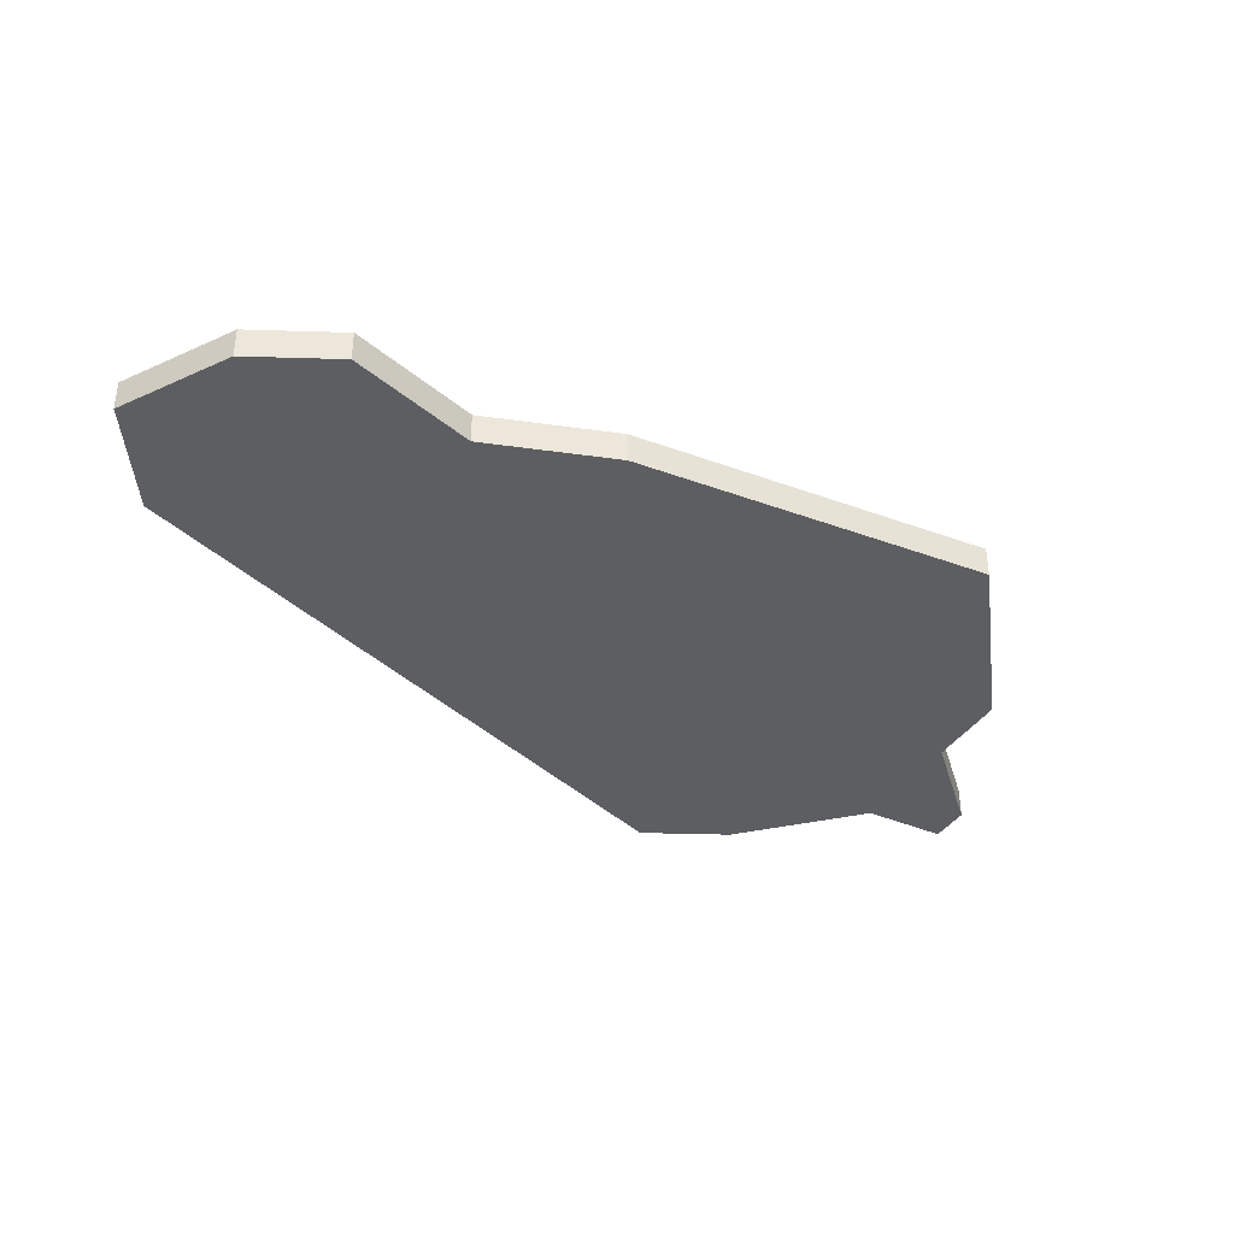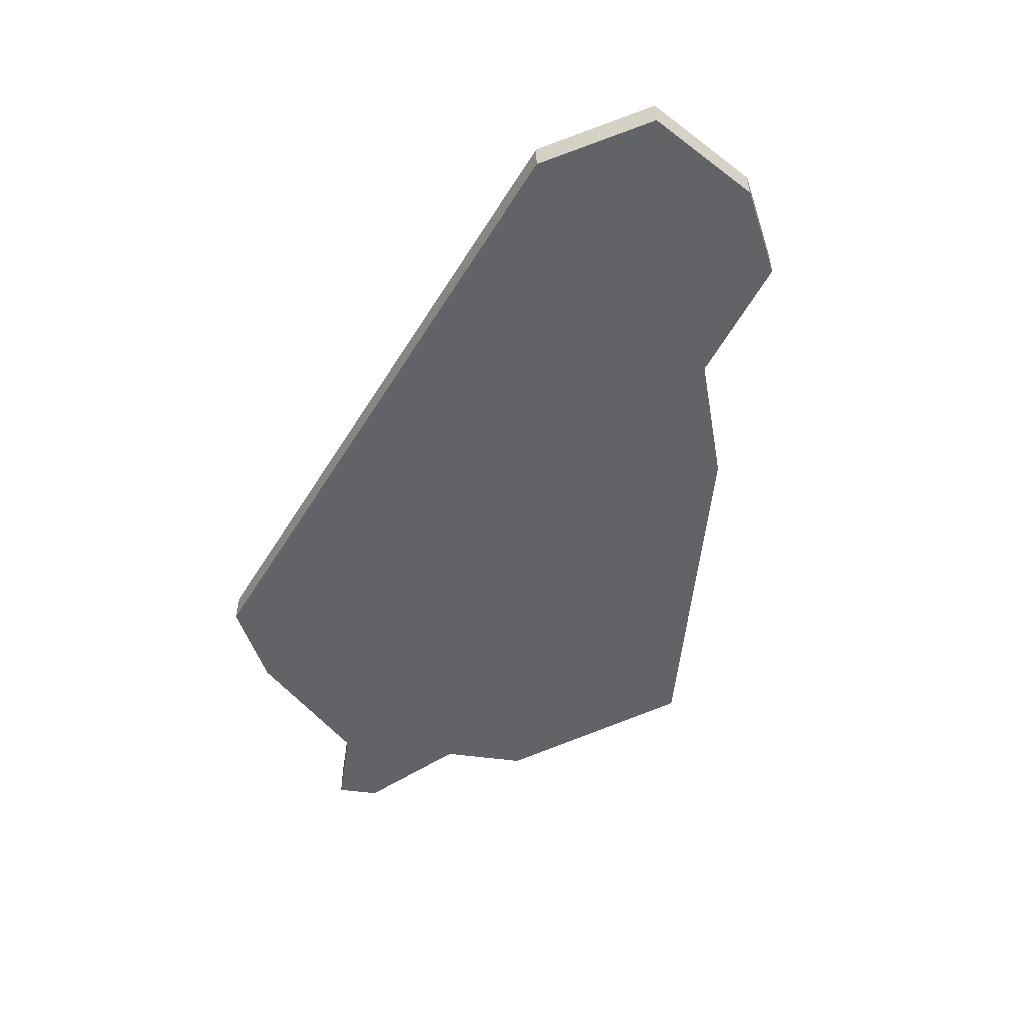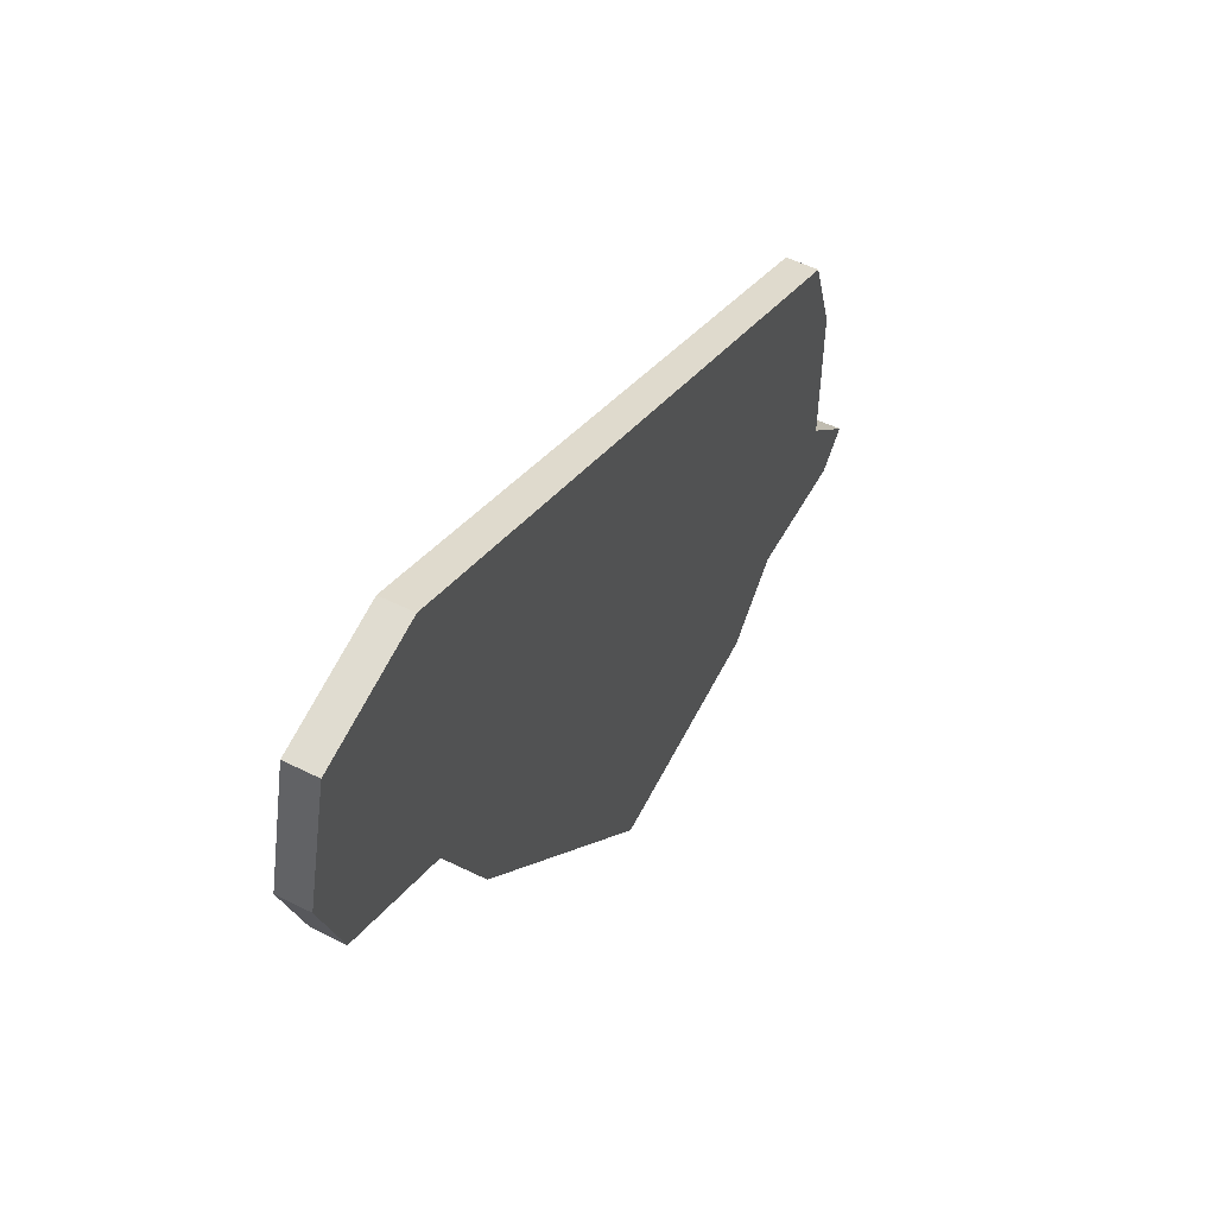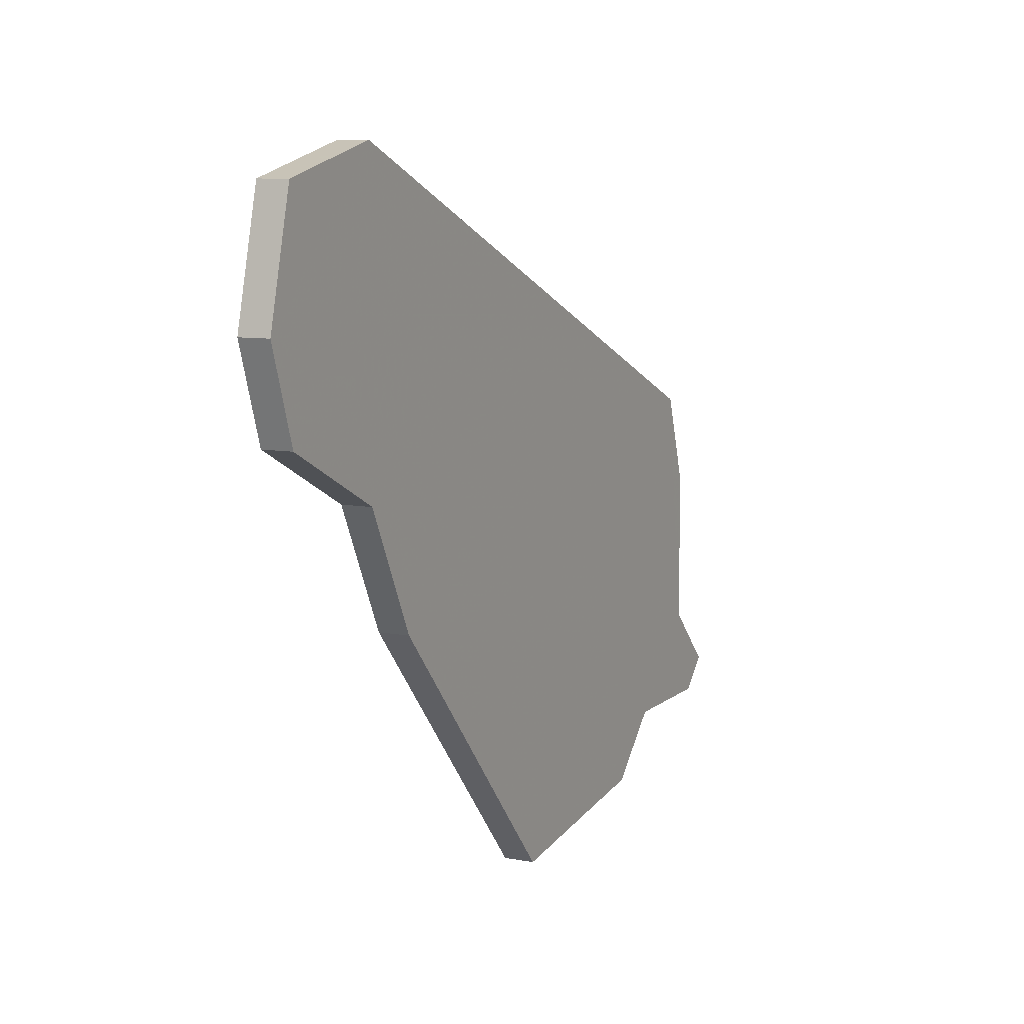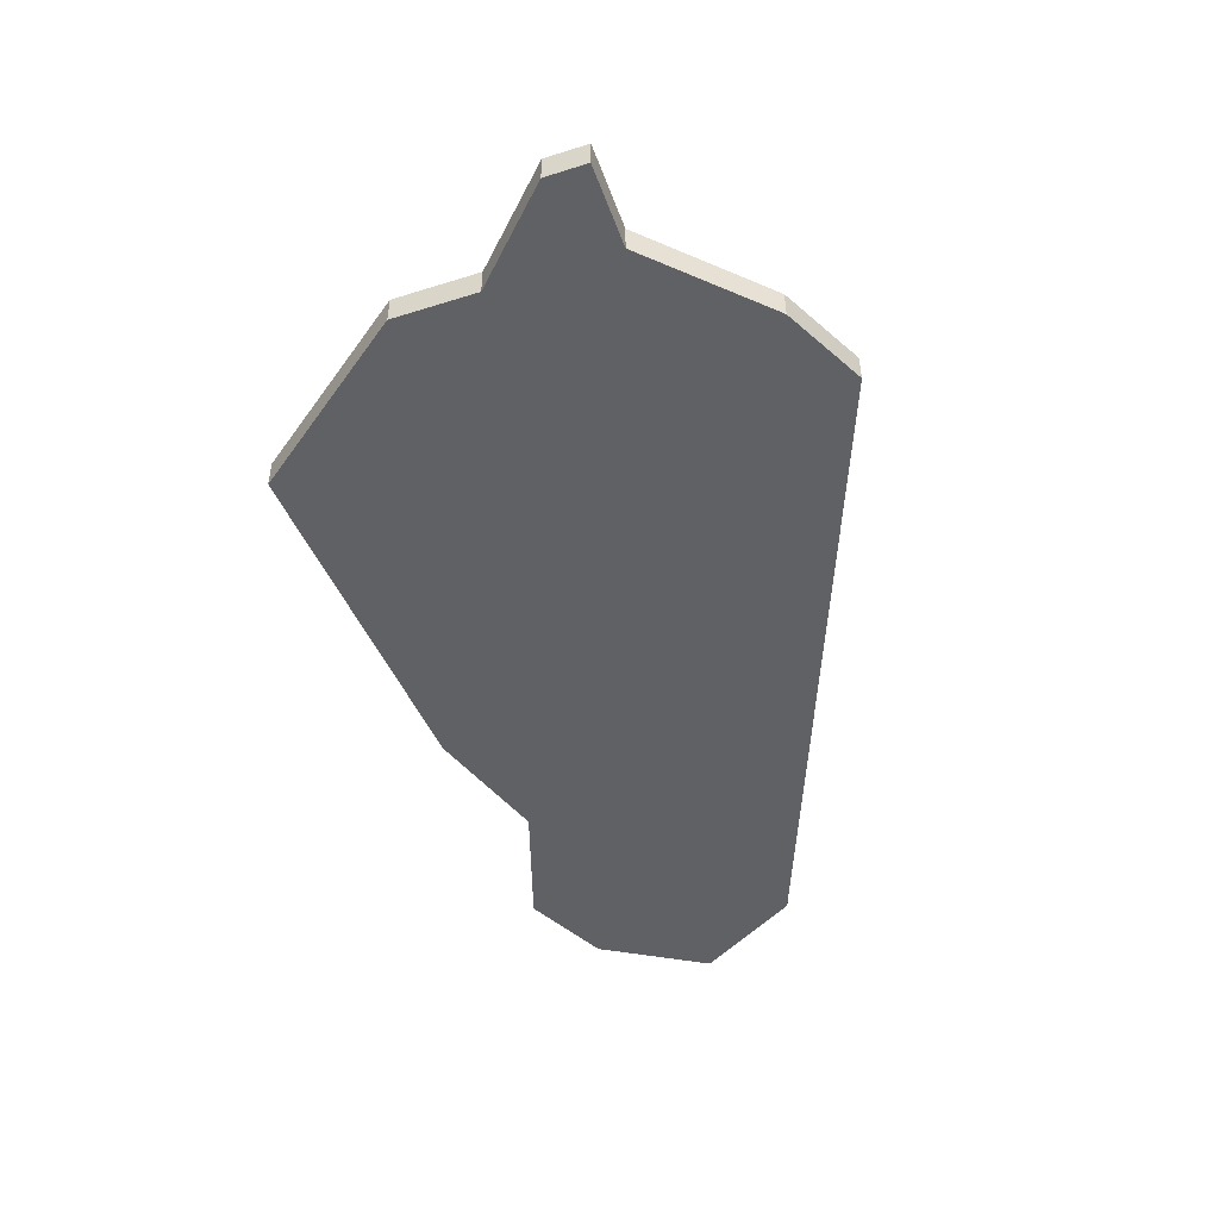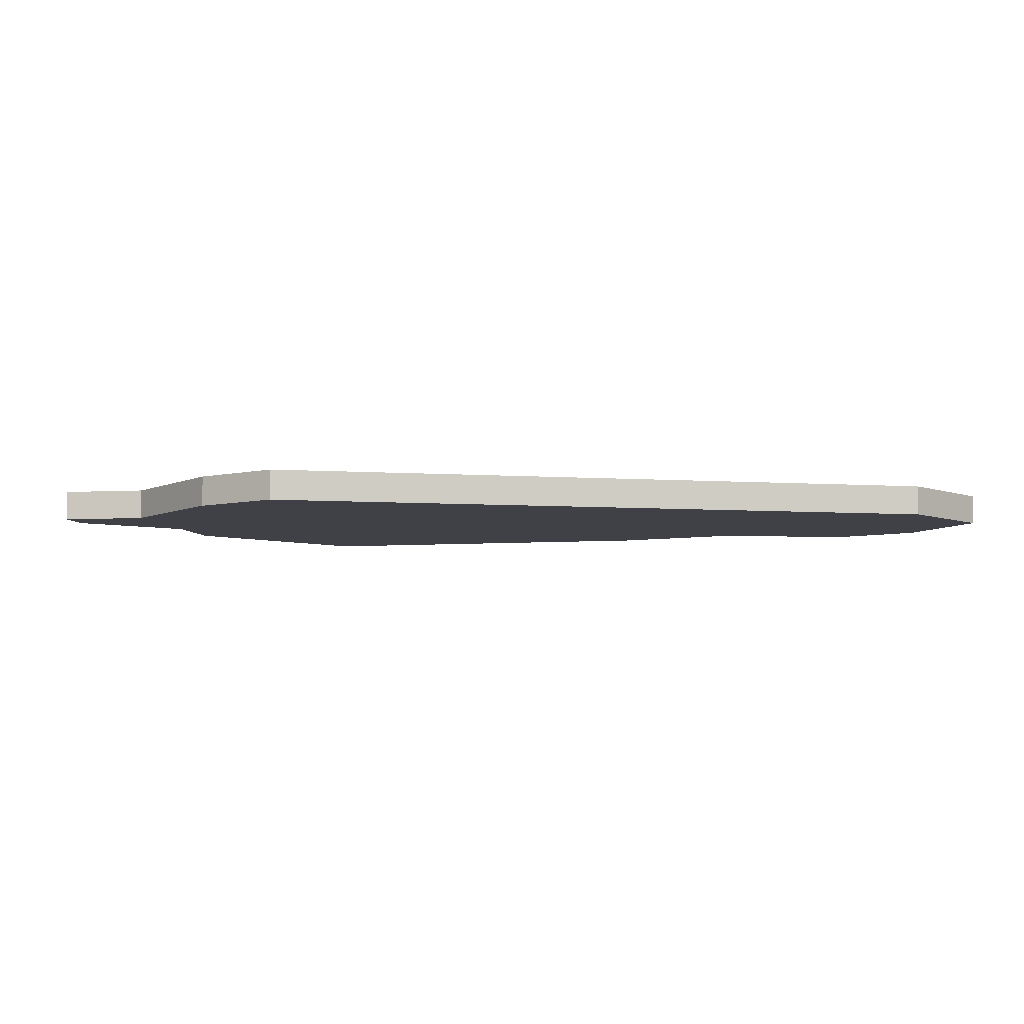
<metadata>
{"format":"obj","ext":"obj","renderer":"f3d","projection":"perspective","resolution":1024,"background":"white","views":[{"elev":-37.6,"azim":-73.8,"up":"+Z"},{"elev":-51.0,"azim":-143.5,"up":"+Z"},{"elev":53.6,"azim":-61.8,"up":"+Y"},{"elev":8.9,"azim":-63.1,"up":"+Y"},{"elev":-48.4,"azim":64.4,"up":"+Z"},{"elev":-6.0,"azim":144.9,"up":"+Z"}]}
</metadata>
<code>
v 4052 -926 0
v 4051 -930 0
v 4052 -933 0
v 4056 -935 0
v 4058 -939 0
v 4066 -948 0
v 4073 -947 0
v 4075 -945 0
v 4079 -945 0
v 4080 -944 0
v 4078 -942 0
v 4078 -937 0
v 4077 -934 0
v 4056 -925 0
v 4052 -926 1
v 4051 -930 1
v 4052 -933 1
v 4056 -935 1
v 4058 -939 1
v 4066 -948 1
v 4073 -947 1
v 4075 -945 1
v 4079 -945 1
v 4080 -944 1
v 4078 -942 1
v 4078 -937 1
v 4077 -934 1
v 4056 -925 1
f 2 1 14
f 4 3 2
f 6 5 4
f 8 7 6
f 10 9 8
f 13 12 11
f 2 14 13
f 8 6 4
f 11 10 8
f 2 13 11
f 8 4 2
f 2 11 8
f 28 15 16
f 16 17 18
f 18 19 20
f 20 21 22
f 22 23 24
f 25 26 27
f 27 28 16
f 18 20 22
f 22 24 25
f 25 27 16
f 16 18 22
f 22 25 16
f 16 15 2
f 2 15 1
f 17 16 3
f 3 16 2
f 18 17 4
f 4 17 3
f 19 18 5
f 5 18 4
f 20 19 6
f 6 19 5
f 21 20 7
f 7 20 6
f 22 21 8
f 8 21 7
f 23 22 9
f 9 22 8
f 24 23 10
f 10 23 9
f 25 24 11
f 11 24 10
f 26 25 12
f 12 25 11
f 27 26 13
f 13 26 12
f 15 28 1
f 1 28 14
f 28 27 14
f 14 27 13

</code>
